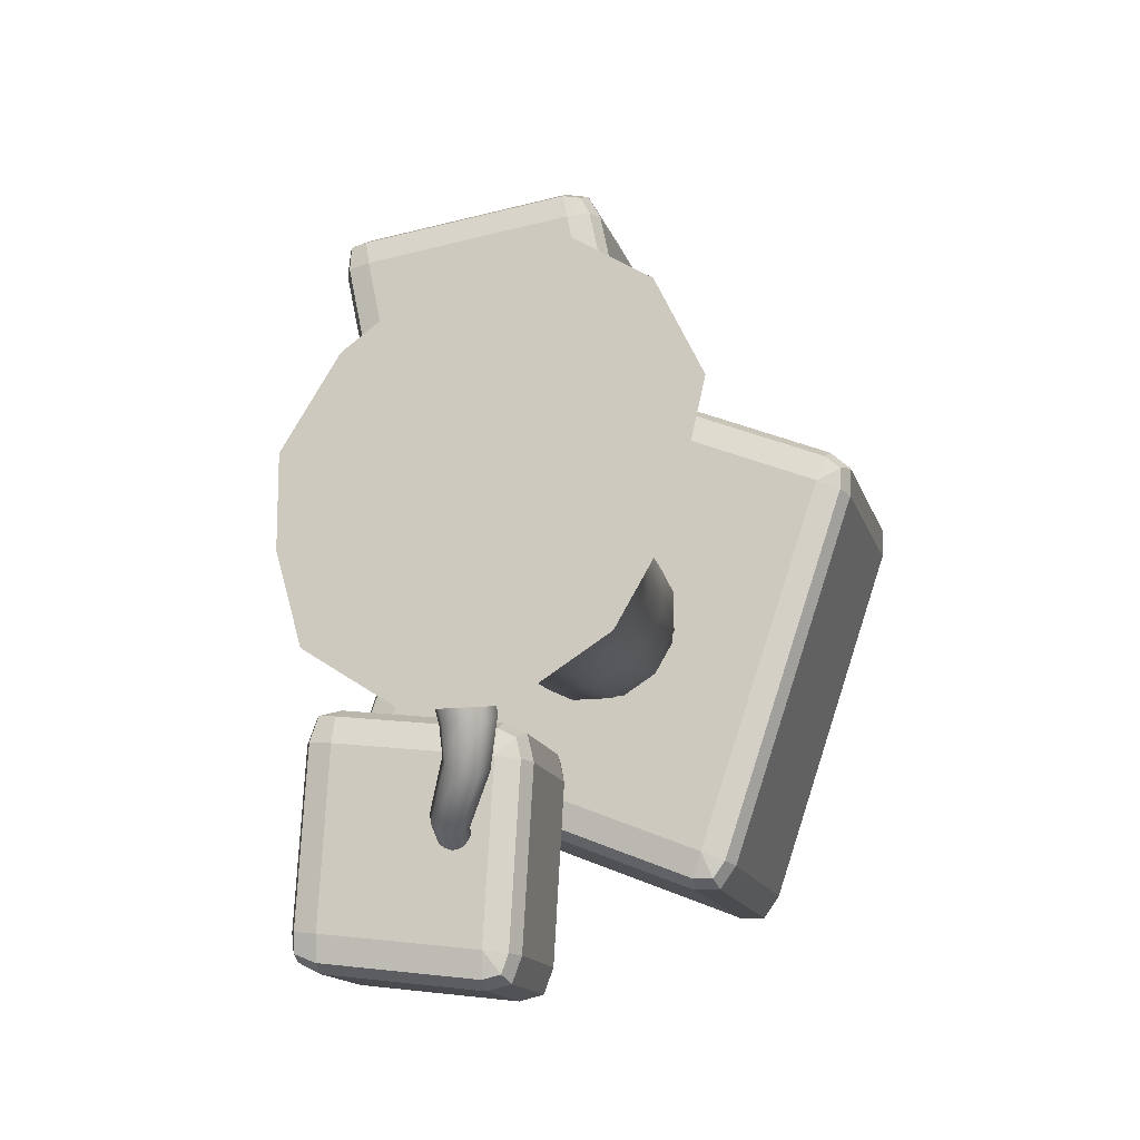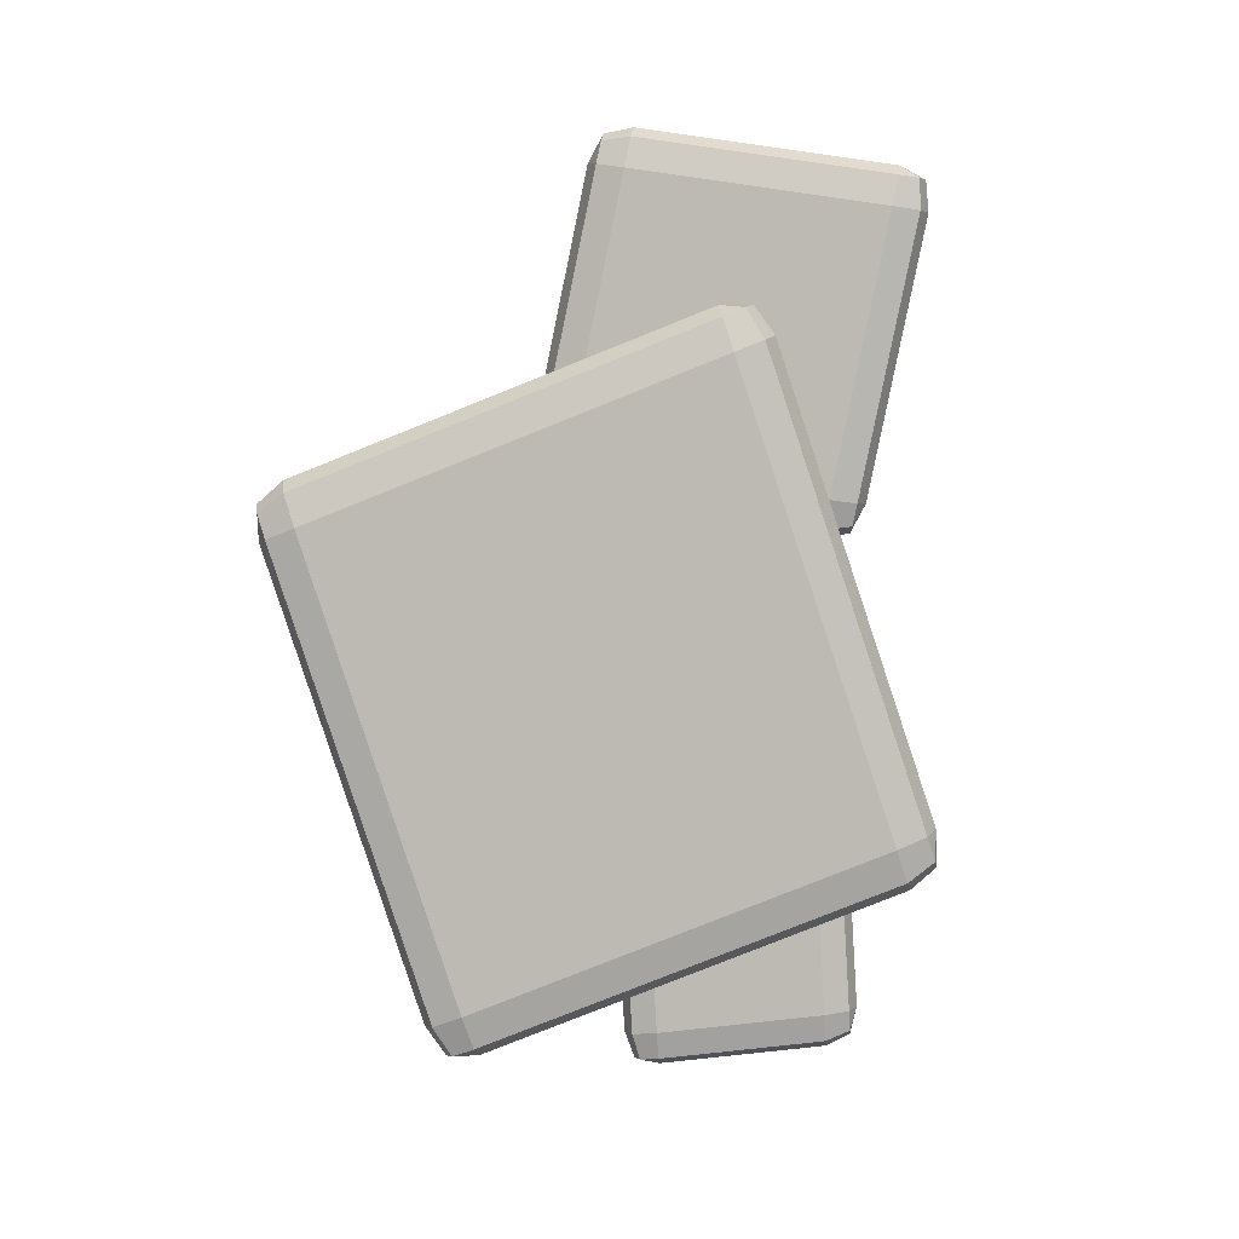
<metadata>
{"format":"obj","ext":"obj","renderer":"f3d","projection":"perspective","resolution":1024,"background":"white","views":[{"elev":-14.3,"azim":14.2,"up":"+Z"},{"elev":5.7,"azim":-177.6,"up":"+Z"}]}
</metadata>
<code>
v  -2.283 0.0155 2.806
v  -3.447 0.0155 0.9352
v  -0.9756 0.0155 0.9352
v  -0.9756 0.0155 3.772
v  0.9756 0.0155 0.9352
v  1.842 0.0167 4.869
v  4.645 0.0149 1.805
v  3.7 0.0172 3.736
v  -3.447 0.0155 -0.9352
v  -0.9756 0.0155 -0.9352
v  0.9756 0.0155 -0.9352
v  4.015 0.0155 -0.9352
v  -2.927 0.0155 -2.806
v  -0.9756 0.0155 -4.062
v  0.9756 0.0155 -4.062
v  2.927 0.0155 -2.806
v  -0.9677 13.64 0.9233
v  -0.325 13.64 1.242
v  -0.325 13.64 0.3071
v  -1.351 13.64 0.3071
v  0.3177 13.64 1.242
v  0.3177 13.64 0.3071
v  0.9604 13.64 0.9233
v  1.319 13.64 0.3015
v  -0.325 13.64 -0.309
v  -1.351 13.64 -0.309
v  0.3177 13.64 -0.309
v  1.319 13.64 -0.3146
v  -0.325 13.64 -1.339
v  -0.9677 13.64 -0.9251
v  0.3178 13.64 -1.339
v  0.9608 13.64 -0.9255
v  -0.7945 1.706 3.072
v  -1.74 1.706 2.285
v  1.364 1.616 3.869
v  2.878 1.659 2.947
v  -0.6547 3.412 2.531
v  -1.32 3.412 1.883
v  0.6547 3.412 2.531
v  1.964 3.412 1.883
v  -0.5561 5.118 2.15
v  -1.668 5.118 1.599
v  0.5561 5.118 2.15
v  1.668 5.118 1.599
v  -0.4986 6.824 1.928
v  -1.496 6.824 1.434
v  0.4986 6.824 1.928
v  1.496 6.824 1.434
v  -0.4824 8.53 1.865
v  -1.447 8.53 1.387
v  0.4824 8.53 1.865
v  1.447 8.53 1.387
v  -0.4458 10.46 1.73
v  -1.339 10.46 1.288
v  0.4473 10.46 1.73
v  1.34 10.46 1.288
v  3.647 1.457 1.374
v  3.27 1.706 -0.7617
v  2.384 1.706 -2.285
v  2.695 3.412 0.6277
v  2.695 3.412 -0.6277
v  1.964 3.412 -1.883
v  2.289 5.118 0.5234
v  2.289 5.118 -0.5428
v  1.668 5.118 -1.599
v  2.052 6.824 0.4693
v  2.052 6.824 -0.4867
v  1.496 6.824 -1.434
v  1.985 8.53 0.454
v  1.985 8.53 -0.4709
v  1.447 8.521 -1.387
v  1.839 10.46 0.4236
v  1.839 10.46 -0.4325
v  1.339 10.46 -1.28
v  0.7945 1.706 -3.308
v  -0.7945 1.706 -3.308
v  -2.384 1.706 -2.285
v  0.6547 3.412 -2.726
v  -0.6547 3.412 -2.726
v  -1.964 3.412 -1.883
v  0.5561 5.118 -2.316
v  -0.5561 5.118 -2.316
v  -1.668 5.118 -1.599
v  0.4986 6.824 -2.076
v  -0.4986 6.824 -2.076
v  -1.496 6.824 -1.434
v  0.4824 8.521 -2.009
v  -0.4824 8.53 -2.009
v  -1.447 8.53 -1.387
v  -1.339 10.46 -1.281
v  -0.4458 10.46 -1.856
v  -2.688 1.706 -0.7617
v  -2.688 1.706 0.7617
v  -2.102 3.412 -0.6277
v  -2.102 3.412 0.6277
v  -2.332 5.118 -0.5331
v  -2.332 5.118 0.5331
v  -2.091 6.824 -0.478
v  -2.091 6.824 0.478
v  -2.023 8.53 -0.4624
v  -2.023 8.53 0.4624
v  -1.872 10.46 -0.4247
v  -1.872 10.46 0.4315
v  -0.3774 11.52 1.45
v  -0.3393 12.58 1.295
v  -1.012 12.58 0.9626
v  -1.129 11.52 1.078
v  0.3328 12.58 1.295
v  0.3737 11.52 1.45
v  1.005 12.58 0.9626
v  1.125 11.52 1.078
v  1.38 12.58 0.3123
v  1.544 11.52 0.351
v  1.38 12.58 -0.332
v  1.544 11.52 -0.3691
v  1.124 11.52 -1.082
v  1.005 12.58 -0.9705
v  0.3328 12.58 -1.403
v  0.3735 11.52 -1.566
v  -0.3393 12.58 -1.403
v  -0.3774 11.52 -1.566
v  -1.129 11.52 -1.083
v  -1.012 12.58 -0.9705
v  -1.413 12.58 -0.3261
v  -1.577 11.52 -0.3625
v  -1.413 12.58 0.3182
v  -1.577 11.52 0.3575
v  0.4469 10.46 -1.855
v  -1.962 3.355 -1.29
v  -1.712 2.767 -1.357
v  -1.122 2.518 -1.321
v  -0.536 2.754 -1.203
v  -0.2985 3.336 -1.073
v  -0.5482 3.923 -1.007
v  -1.139 4.172 -1.043
v  -1.724 3.937 -1.161
v  -0.4696 4.06 -2.363
v  -0.9663 4.268 -2.387
v  -0.259 3.567 -2.426
v  -0.458 3.079 -2.538
v  -0.9499 2.881 -2.635
v  -1.447 3.089 -2.658
v  -1.657 3.581 -2.596
v  -1.458 4.069 -2.483
v  -0.4375 4.187 -3.424
v  -0.8558 4.355 -3.417
v  -0.2584 3.781 -3.506
v  -0.4234 3.376 -3.614
v  -0.8358 3.208 -3.686
v  -1.254 3.376 -3.679
v  -1.433 3.782 -3.597
v  -1.268 4.187 -3.488
v  -0.6401 4.468 -4.25
v  -0.9624 4.531 -4.063
v  -0.5133 4.196 -4.479
v  -0.6562 3.875 -4.617
v  -0.9853 3.692 -4.583
v  -1.308 3.756 -4.397
v  -1.434 4.028 -4.167
v  -1.291 4.349 -4.029
v  -1.237 5.144 -5.227
v  -1.497 5.17 -5.044
v  -1.145 4.948 -5.462
v  -1.275 4.698 -5.612
v  -1.552 4.54 -5.59
v  -1.812 4.566 -5.407
v  -1.904 4.762 -5.171
v  -1.774 5.011 -5.021
v  -1.375 5.721 -5.36
v  -1.632 5.742 -5.262
v  -1.264 5.67 -5.608
v  -1.365 5.619 -5.86
v  -1.618 5.596 -5.968
v  -1.875 5.616 -5.869
v  -1.985 5.667 -5.622
v  -1.885 5.719 -5.37
v  1.388 7.765 0.6225
v  1.185 7.043 0.7759
v  0.4649 6.886 0.5728
v  -0.3044 7.26 0.1787
v  -0.7223 8.015 -0.2075
v  -0.407 8.797 -0.3273
v  0.3813 9.059 -0.1281
v  1.083 8.58 0.2683
v  -0.7686 9.004 1.206
v  -0.0655 9.329 1.395
v  -1.113 8.287 1.207
v  -0.7881 7.678 1.432
v  -0.1209 7.454 1.711
v  0.4782 7.642 1.885
v  0.679 8.262 1.843
v  0.4976 8.968 1.659
v  -1.037 8.984 3.013
v  -0.4677 9.249 3.027
v  -1.327 8.428 3.054
v  -1.173 7.87 3.138
v  -0.6432 7.673 3.211
v  -0.0497 7.954 3.221
v  0.261 8.532 3.174
v  0.0862 9.069 3.098
v  -1.101 9.133 4.006
v  -0.6989 9.377 4.212
v  -1.301 8.66 3.974
v  -1.16 8.204 4.158
v  -0.7767 8.065 4.435
v  -0.3615 8.296 4.652
v  -0.1711 8.782 4.67
v  -0.3017 9.225 4.498
v  -1.895 9.887 5.275
v  -1.442 9.975 5.199
v  -2.117 9.556 5.514
v  -1.923 9.236 5.738
v  -1.525 9.06 5.855
v  -1.141 9.089 5.812
v  -1.005 9.382 5.595
v  -1.113 9.742 5.35
v  -2.395 10.82 5.399
v  -2.018 10.85 5.352
v  -2.541 10.75 5.739
v  -2.495 10.69 6.067
v  -2.193 10.66 6.293
v  -1.812 10.7 6.159
v  -1.572 10.78 5.839
v  -1.712 10.84 5.491
v  -4.152 5.231 -3.576
v  -4.377 5.231 -7.395
v  -0.951 5.231 -7.803
v  -0.7256 5.231 -3.985
v  -4.152 8.643 -3.576
v  -0.7256 8.643 -3.985
v  -0.951 8.643 -7.803
v  -4.377 8.643 -7.395
v  -4.107 5.716 -2.819
v  -0.6809 5.716 -3.228
v  -0.6809 8.159 -3.228
v  -4.107 8.159 -2.819
v  -0.0461 5.716 -4.066
v  -0.2715 5.716 -7.884
v  -0.2715 8.159 -7.884
v  -0.0461 8.159 -4.066
v  -0.9957 5.716 -8.56
v  -4.422 5.716 -8.152
v  -4.422 8.159 -8.152
v  -0.9957 8.159 -8.56
v  -5.056 5.716 -7.314
v  -4.831 5.716 -3.495
v  -4.831 8.159 -3.495
v  -5.056 8.159 -7.314
v  -4.5 5.443 -2.963
v  -4.118 5.352 -3.009
v  -0.3182 5.352 -3.604
v  -0.692 5.352 -3.417
v  -4.912 5.443 -7.76
v  -4.886 5.352 -7.334
v  -0.5939 5.352 -8.275
v  -0.4414 5.352 -7.864
v  -4.5 8.431 -2.963
v  -4.628 8.159 -2.948
v  -0.1908 8.431 -3.62
v  -0.1825 8.159 -3.478
v  -4.912 8.431 -7.76
v  -4.92 8.159 -7.902
v  -0.6023 8.431 -8.417
v  -0.4749 8.159 -8.432
v  -4.661 5.352 -3.516
v  -0.9845 5.352 -8.371
v  -4.41 5.352 -7.963
v  -0.216 5.352 -4.046
v  -0.692 8.522 -3.417
v  -4.118 8.522 -3.009
v  -0.4414 8.522 -7.864
v  -0.216 8.522 -4.046
v  -4.41 8.522 -7.963
v  -0.9845 8.522 -8.371
v  -4.661 8.522 -3.516
v  -4.886 8.522 -7.334
v  -0.1825 5.716 -3.478
v  -4.628 5.716 -2.948
v  -0.4749 5.716 -8.432
v  -4.92 5.716 -7.902
v  -2.485 11.97 6.133
v  -5.234 11.97 -2.141
v  2.068 11.97 -5.061
v  4.817 11.97 3.213
v  -2.485 18.59 6.133
v  4.817 18.59 3.213
v  2.068 18.59 -5.061
v  -5.234 18.59 -2.141
v  -2.227 12.5 6.91
v  5.075 12.5 3.99
v  5.075 18.07 3.99
v  -2.227 18.07 6.91
v  5.502 12.5 2.939
v  2.753 12.5 -5.335
v  2.753 18.07 -5.335
v  5.502 18.07 2.939
v  1.81 12.5 -5.838
v  -5.492 12.5 -2.917
v  -5.492 18.07 -2.917
v  1.81 18.07 -5.838
v  -5.92 12.5 -1.867
v  -3.171 12.5 6.407
v  -3.171 18.07 6.407
v  -5.92 18.07 -1.867
v  -2.677 12.2 6.87
v  -2.292 12.1 6.716
v  5.347 12.1 3.495
v  5.01 12.1 3.795
v  -5.894 12.2 -2.372
v  -5.748 12.1 -1.935
v  2.308 12.1 -5.652
v  2.582 12.1 -5.267
v  -2.677 18.36 6.87
v  -2.806 18.07 6.921
v  5.476 18.36 3.444
v  5.524 18.07 3.59
v  -5.894 18.36 -2.372
v  -5.942 18.07 -2.518
v  2.26 18.36 -5.798
v  2.388 18.07 -5.849
v  -2.999 12.1 6.339
v  1.874 12.1 -5.644
v  -5.428 12.1 -2.723
v  5.331 12.1 3.007
v  5.01 18.46 3.795
v  -2.292 18.46 6.716
v  2.582 18.46 -5.267
v  5.331 18.46 3.007
v  -5.428 18.46 -2.723
v  1.874 18.46 -5.644
v  -2.999 18.46 6.339
v  -5.748 18.46 -1.935
v  5.524 12.5 3.59
v  -2.806 12.5 6.921
v  2.388 12.5 -5.849
v  -5.942 12.5 -2.518
v  -5.275 10.21 8.7
v  -4.202 10.21 3.48
v  0.5557 10.21 4.166
v  -0.5178 10.21 9.386
v  -5.275 14.58 8.7
v  -0.5178 14.58 9.386
v  0.5557 14.58 4.166
v  -4.202 14.58 3.48
v  -5.428 10.69 9.441
v  -0.6701 10.69 10.13
v  -0.6701 14.1 10.13
v  -5.428 14.1 9.441
v  0.1572 10.69 9.483
v  1.231 10.69 4.263
v  1.231 14.1 4.263
v  0.1572 14.1 9.483
v  0.708 10.69 3.426
v  -4.05 10.69 2.74
v  -4.05 14.1 2.74
v  0.708 14.1 3.426
v  -4.877 10.69 3.383
v  -5.95 10.69 8.603
v  -5.95 14.1 8.603
v  -4.877 14.1 3.383
v  -5.769 10.42 9.201
v  -5.39 10.33 9.255
v  -0.2238 10.33 9.857
v  -0.632 10.33 9.941
v  -4.622 10.42 2.991
v  -4.708 10.33 3.408
v  1.021 10.33 3.804
v  1.062 10.33 4.239
v  -5.769 14.37 9.201
v  -5.896 14.1 9.182
v  -0.0972 14.37 9.875
v  -0.1258 14.1 10.01
v  -4.622 14.37 2.991
v  -4.594 14.1 2.852
v  1.05 14.37 3.666
v  1.176 14.1 3.684
v  -5.782 10.33 8.627
v  0.6699 10.33 3.611
v  -4.088 10.33 2.925
v  -0.0116 10.33 9.459
v  -0.632 14.46 9.941
v  -5.39 14.46 9.255
v  1.062 14.46 4.239
v  -0.0116 14.46 9.459
v  -4.088 14.46 2.925
v  0.6699 14.46 3.611
v  -5.782 14.46 8.627
v  -4.708 14.46 3.408
v  -0.1258 10.69 10.01
v  -5.896 10.69 9.182
v  1.176 10.69 3.684
v  -4.594 10.69 2.852
g Tree_2
f 1 2 3
f 3 4 1
f 4 3 5
f 5 6 4
f 6 5 7
f 7 8 6
f 2 9 10
f 10 3 2
f 3 10 11
f 11 5 3
f 5 11 12
f 12 7 5
f 9 13 14
f 14 10 9
f 10 14 15
f 15 11 10
f 11 15 16
f 16 12 11
f 17 18 19
f 19 20 17
f 18 21 22
f 22 19 18
f 21 23 24
f 24 22 21
f 20 19 25
f 25 26 20
f 19 22 27
f 27 25 19
f 22 24 28
f 28 27 22
f 26 25 29
f 29 30 26
f 25 27 31
f 31 29 25
f 27 28 32
f 32 31 27
f 1 4 33
f 33 34 1
f 4 6 35
f 35 33 4
f 6 8 36
f 36 35 6
f 34 33 37
f 37 38 34
f 33 35 39
f 39 37 33
f 35 36 40
f 40 39 35
f 38 37 41
f 41 42 38
f 37 39 43
f 43 41 37
f 39 40 44
f 44 43 39
f 42 41 45
f 45 46 42
f 41 43 47
f 47 45 41
f 43 44 48
f 48 47 43
f 46 45 49
f 49 50 46
f 45 47 51
f 51 49 45
f 47 48 52
f 52 51 47
f 50 49 53
f 53 54 50
f 49 51 55
f 55 53 49
f 51 52 56
f 56 55 51
f 8 7 57
f 57 36 8
f 7 12 58
f 58 57 7
f 12 16 59
f 59 58 12
f 36 57 60
f 60 40 36
f 57 58 61
f 61 60 57
f 58 59 62
f 62 61 58
f 40 60 63
f 63 44 40
f 60 61 64
f 64 63 60
f 61 62 65
f 65 64 61
f 44 63 66
f 66 48 44
f 63 64 67
f 67 66 63
f 64 65 68
f 68 67 64
f 48 66 69
f 69 52 48
f 66 67 70
f 70 69 66
f 67 68 71
f 71 70 67
f 52 69 72
f 72 56 52
f 69 70 73
f 73 72 69
f 70 71 74
f 74 73 70
f 16 15 75
f 75 59 16
f 15 14 76
f 76 75 15
f 14 13 77
f 77 76 14
f 59 75 78
f 78 62 59
f 75 76 79
f 79 78 75
f 76 77 80
f 80 79 76
f 62 78 81
f 81 65 62
f 78 79 82
f 82 81 78
f 79 80 83
f 83 82 79
f 65 81 84
f 84 68 65
f 81 82 85
f 85 84 81
f 82 83 86
f 86 85 82
f 68 84 87
f 87 71 68
f 84 85 88
f 88 87 84
f 85 86 89
f 89 88 85
f 88 89 90
f 90 91 88
f 13 9 92
f 92 77 13
f 9 2 93
f 93 92 9
f 2 1 34
f 34 93 2
f 77 92 94
f 94 80 77
f 92 93 95
f 95 94 92
f 93 34 38
f 38 95 93
f 80 94 96
f 96 83 80
f 94 95 97
f 97 96 94
f 95 38 42
f 42 97 95
f 83 96 98
f 98 86 83
f 96 97 99
f 99 98 96
f 97 42 46
f 46 99 97
f 86 98 100
f 100 89 86
f 98 99 101
f 101 100 98
f 99 46 50
f 50 101 99
f 89 100 102
f 102 90 89
f 100 101 103
f 103 102 100
f 101 50 54
f 54 103 101
f 104 105 106
f 106 107 104
f 108 105 104
f 104 109 108
f 110 108 109
f 109 111 110
f 112 110 111
f 111 113 112
f 114 112 113
f 113 115 114
f 116 117 114
f 114 115 116
f 118 117 116
f 116 119 118
f 120 118 119
f 119 121 120
f 122 123 120
f 120 121 122
f 124 123 122
f 122 125 124
f 126 124 125
f 125 127 126
f 107 106 126
f 126 127 107
f 105 18 17
f 17 106 105
f 107 54 53
f 53 104 107
f 21 18 105
f 105 108 21
f 53 55 109
f 109 104 53
f 23 21 108
f 108 110 23
f 55 56 111
f 111 109 55
f 24 23 110
f 110 112 24
f 56 72 113
f 113 111 56
f 28 24 112
f 112 114 28
f 72 73 115
f 115 113 72
f 117 32 28
f 28 114 117
f 115 73 74
f 74 116 115
f 31 32 117
f 117 118 31
f 74 128 119
f 119 116 74
f 29 31 118
f 118 120 29
f 128 91 121
f 121 119 128
f 123 30 29
f 29 120 123
f 121 91 90
f 90 122 121
f 26 30 123
f 123 124 26
f 90 102 125
f 125 122 90
f 20 26 124
f 124 126 20
f 102 103 127
f 127 125 102
f 106 17 20
f 20 126 106
f 127 103 54
f 54 107 127
f 128 87 88
f 88 91 128
f 74 71 87
f 87 128 74
f 129 130 131
f 131 132 133
f 133 134 135
f 131 133 135
f 129 131 135
f 136 129 135
f 135 134 137
f 137 138 135
f 134 133 139
f 139 137 134
f 133 132 140
f 140 139 133
f 132 131 141
f 141 140 132
f 131 130 142
f 142 141 131
f 130 129 143
f 143 142 130
f 129 136 144
f 144 143 129
f 136 135 138
f 138 144 136
f 138 137 145
f 145 146 138
f 137 139 147
f 147 145 137
f 139 140 148
f 148 147 139
f 140 141 149
f 149 148 140
f 141 142 150
f 150 149 141
f 142 143 151
f 151 150 142
f 143 144 152
f 152 151 143
f 144 138 146
f 146 152 144
f 146 145 153
f 153 154 146
f 145 147 155
f 155 153 145
f 147 148 156
f 156 155 147
f 148 149 157
f 157 156 148
f 149 150 158
f 158 157 149
f 150 151 159
f 159 158 150
f 151 152 160
f 160 159 151
f 152 146 154
f 154 160 152
f 154 153 161
f 161 162 154
f 153 155 163
f 163 161 153
f 155 156 164
f 164 163 155
f 156 157 165
f 165 164 156
f 157 158 166
f 166 165 157
f 158 159 167
f 167 166 158
f 159 160 168
f 168 167 159
f 160 154 162
f 162 168 160
f 162 161 169
f 169 170 162
f 161 163 171
f 171 169 161
f 163 164 172
f 172 171 163
f 164 165 173
f 173 172 164
f 165 166 174
f 174 173 165
f 166 167 175
f 175 174 166
f 167 168 176
f 176 175 167
f 168 162 170
f 170 176 168
f 170 169 171
f 171 172 173
f 173 174 175
f 171 173 175
f 170 171 175
f 176 170 175
f 177 178 179
f 179 180 181
f 181 182 183
f 179 181 183
f 177 179 183
f 184 177 183
f 183 182 185
f 185 186 183
f 182 181 187
f 187 185 182
f 181 180 188
f 188 187 181
f 180 179 189
f 189 188 180
f 179 178 190
f 190 189 179
f 178 177 191
f 191 190 178
f 177 184 192
f 192 191 177
f 184 183 186
f 186 192 184
f 186 185 193
f 193 194 186
f 185 187 195
f 195 193 185
f 187 188 196
f 196 195 187
f 188 189 197
f 197 196 188
f 189 190 198
f 198 197 189
f 190 191 199
f 199 198 190
f 191 192 200
f 200 199 191
f 192 186 194
f 194 200 192
f 194 193 201
f 201 202 194
f 193 195 203
f 203 201 193
f 195 196 204
f 204 203 195
f 196 197 205
f 205 204 196
f 197 198 206
f 206 205 197
f 198 199 207
f 207 206 198
f 199 200 208
f 208 207 199
f 200 194 202
f 202 208 200
f 202 201 209
f 209 210 202
f 201 203 211
f 211 209 201
f 203 204 212
f 212 211 203
f 204 205 213
f 213 212 204
f 205 206 214
f 214 213 205
f 206 207 215
f 215 214 206
f 207 208 216
f 216 215 207
f 208 202 210
f 210 216 208
f 210 209 217
f 217 218 210
f 209 211 219
f 219 217 209
f 211 212 220
f 220 219 211
f 212 213 221
f 221 220 212
f 213 214 222
f 222 221 213
f 214 215 223
f 223 222 214
f 215 216 224
f 224 223 215
f 216 210 218
f 218 224 216
f 218 217 219
f 219 220 221
f 221 222 223
f 219 221 223
f 218 219 223
f 224 218 223
f 225 226 227
f 227 228 225
f 229 230 231
f 231 232 229
f 233 234 235
f 235 236 233
f 237 238 239
f 239 240 237
f 241 242 243
f 243 244 241
f 245 246 247
f 247 248 245
f 233 249 250
f 228 251 252
f 245 253 254
f 227 255 256
f 236 257 258
f 240 259 260
f 248 261 262
f 244 263 264
f 254 226 225
f 225 265 254
f 266 227 226
f 226 267 266
f 268 228 227
f 227 256 268
f 250 225 228
f 228 252 250
f 269 230 229
f 229 270 269
f 271 231 230
f 230 272 271
f 273 232 231
f 231 274 273
f 275 229 232
f 232 276 275
f 260 235 234
f 234 277 260
f 278 233 236
f 236 258 278
f 264 239 238
f 238 279 264
f 262 243 242
f 242 280 262
f 233 278 249
f 265 249 278
f 278 246 265
f 225 250 249
f 249 265 225
f 228 268 251
f 277 251 268
f 268 237 277
f 234 252 251
f 251 277 234
f 245 280 253
f 267 253 280
f 280 242 267
f 226 254 253
f 253 267 226
f 227 266 255
f 279 255 266
f 266 241 279
f 238 256 255
f 255 279 238
f 236 270 257
f 275 257 270
f 270 229 275
f 247 258 257
f 257 275 247
f 240 272 259
f 269 259 272
f 272 230 269
f 235 260 259
f 259 269 235
f 248 276 261
f 273 261 276
f 276 232 273
f 243 262 261
f 261 273 243
f 244 274 263
f 271 263 274
f 274 231 271
f 239 264 263
f 263 271 239
f 245 254 265
f 265 246 245
f 241 266 267
f 267 242 241
f 237 268 256
f 256 238 237
f 233 250 252
f 252 234 233
f 235 269 270
f 270 236 235
f 239 271 272
f 272 240 239
f 243 273 274
f 274 244 243
f 247 275 276
f 276 248 247
f 240 260 277
f 277 237 240
f 246 278 258
f 258 247 246
f 244 264 279
f 279 241 244
f 248 262 280
f 280 245 248
f 281 282 283
f 283 284 281
f 285 286 287
f 287 288 285
f 289 290 291
f 291 292 289
f 293 294 295
f 295 296 293
f 297 298 299
f 299 300 297
f 301 302 303
f 303 304 301
f 289 305 306
f 284 307 308
f 301 309 310
f 283 311 312
f 292 313 314
f 296 315 316
f 304 317 318
f 300 319 320
f 310 282 281
f 281 321 310
f 322 283 282
f 282 323 322
f 324 284 283
f 283 312 324
f 306 281 284
f 284 308 306
f 325 286 285
f 285 326 325
f 327 287 286
f 286 328 327
f 329 288 287
f 287 330 329
f 331 285 288
f 288 332 331
f 316 291 290
f 290 333 316
f 334 289 292
f 292 314 334
f 320 295 294
f 294 335 320
f 318 299 298
f 298 336 318
f 289 334 305
f 321 305 334
f 334 302 321
f 281 306 305
f 305 321 281
f 284 324 307
f 333 307 324
f 324 293 333
f 290 308 307
f 307 333 290
f 301 336 309
f 323 309 336
f 336 298 323
f 282 310 309
f 309 323 282
f 283 322 311
f 335 311 322
f 322 297 335
f 294 312 311
f 311 335 294
f 292 326 313
f 331 313 326
f 326 285 331
f 303 314 313
f 313 331 303
f 296 328 315
f 325 315 328
f 328 286 325
f 291 316 315
f 315 325 291
f 304 332 317
f 329 317 332
f 332 288 329
f 299 318 317
f 317 329 299
f 300 330 319
f 327 319 330
f 330 287 327
f 295 320 319
f 319 327 295
f 301 310 321
f 321 302 301
f 297 322 323
f 323 298 297
f 293 324 312
f 312 294 293
f 289 306 308
f 308 290 289
f 291 325 326
f 326 292 291
f 295 327 328
f 328 296 295
f 299 329 330
f 330 300 299
f 303 331 332
f 332 304 303
f 296 316 333
f 333 293 296
f 302 334 314
f 314 303 302
f 300 320 335
f 335 297 300
f 304 318 336
f 336 301 304
f 337 338 339
f 339 340 337
f 341 342 343
f 343 344 341
f 345 346 347
f 347 348 345
f 349 350 351
f 351 352 349
f 353 354 355
f 355 356 353
f 357 358 359
f 359 360 357
f 345 361 362
f 340 363 364
f 357 365 366
f 339 367 368
f 348 369 370
f 352 371 372
f 360 373 374
f 356 375 376
f 366 338 337
f 337 377 366
f 378 339 338
f 338 379 378
f 380 340 339
f 339 368 380
f 362 337 340
f 340 364 362
f 381 342 341
f 341 382 381
f 383 343 342
f 342 384 383
f 385 344 343
f 343 386 385
f 387 341 344
f 344 388 387
f 372 347 346
f 346 389 372
f 390 345 348
f 348 370 390
f 376 351 350
f 350 391 376
f 374 355 354
f 354 392 374
f 345 390 361
f 377 361 390
f 390 358 377
f 337 362 361
f 361 377 337
f 340 380 363
f 389 363 380
f 380 349 389
f 346 364 363
f 363 389 346
f 357 392 365
f 379 365 392
f 392 354 379
f 338 366 365
f 365 379 338
f 339 378 367
f 391 367 378
f 378 353 391
f 350 368 367
f 367 391 350
f 348 382 369
f 387 369 382
f 382 341 387
f 359 370 369
f 369 387 359
f 352 384 371
f 381 371 384
f 384 342 381
f 347 372 371
f 371 381 347
f 360 388 373
f 385 373 388
f 388 344 385
f 355 374 373
f 373 385 355
f 356 386 375
f 383 375 386
f 386 343 383
f 351 376 375
f 375 383 351
f 357 366 377
f 377 358 357
f 353 378 379
f 379 354 353
f 349 380 368
f 368 350 349
f 345 362 364
f 364 346 345
f 347 381 382
f 382 348 347
f 351 383 384
f 384 352 351
f 355 385 386
f 386 356 355
f 359 387 388
f 388 360 359
f 352 372 389
f 389 349 352
f 358 390 370
f 370 359 358
f 356 376 391
f 391 353 356
f 360 374 392
f 392 357 360

</code>
